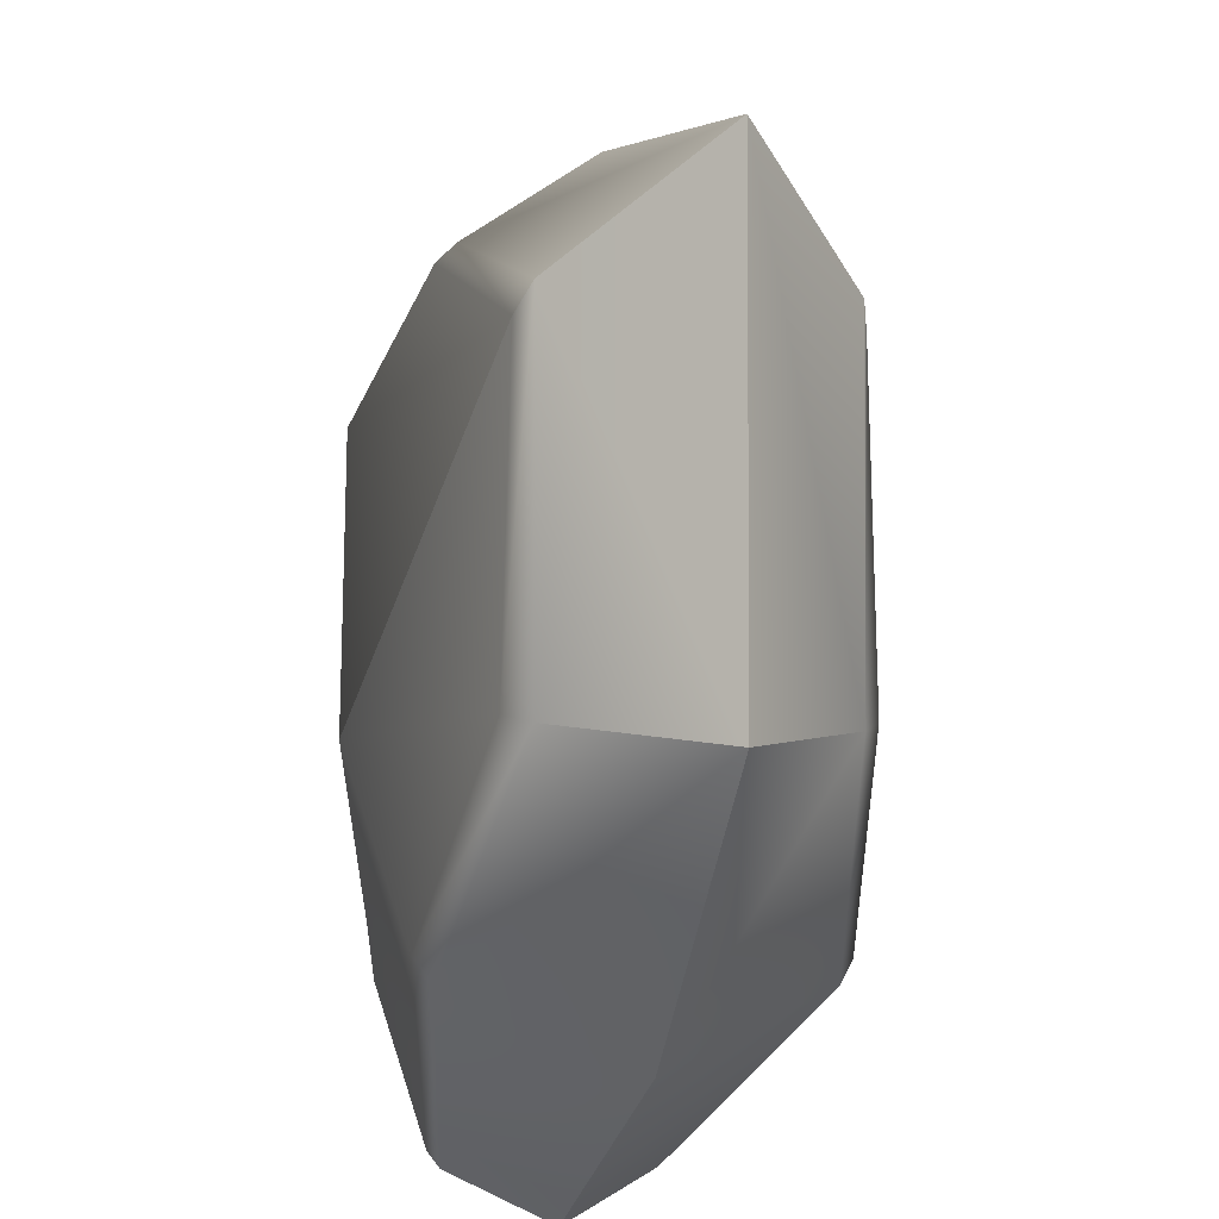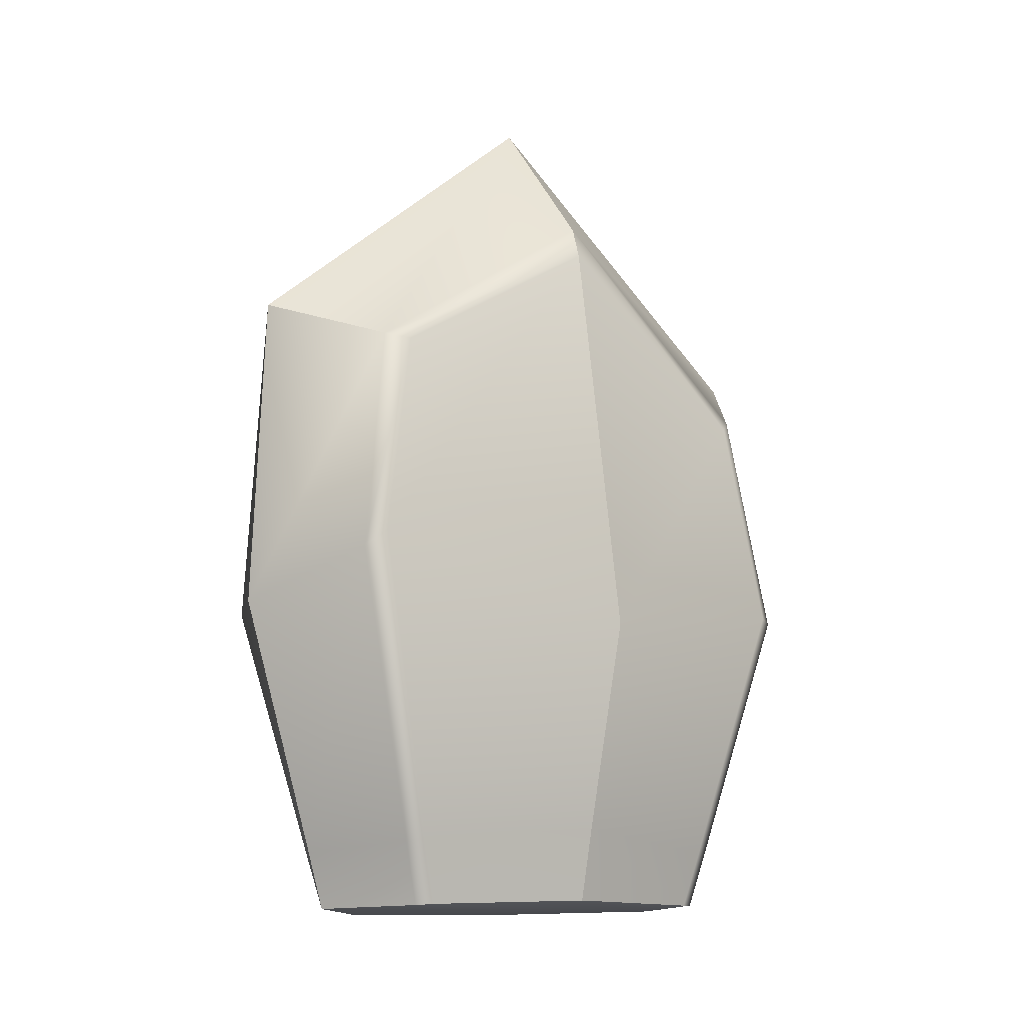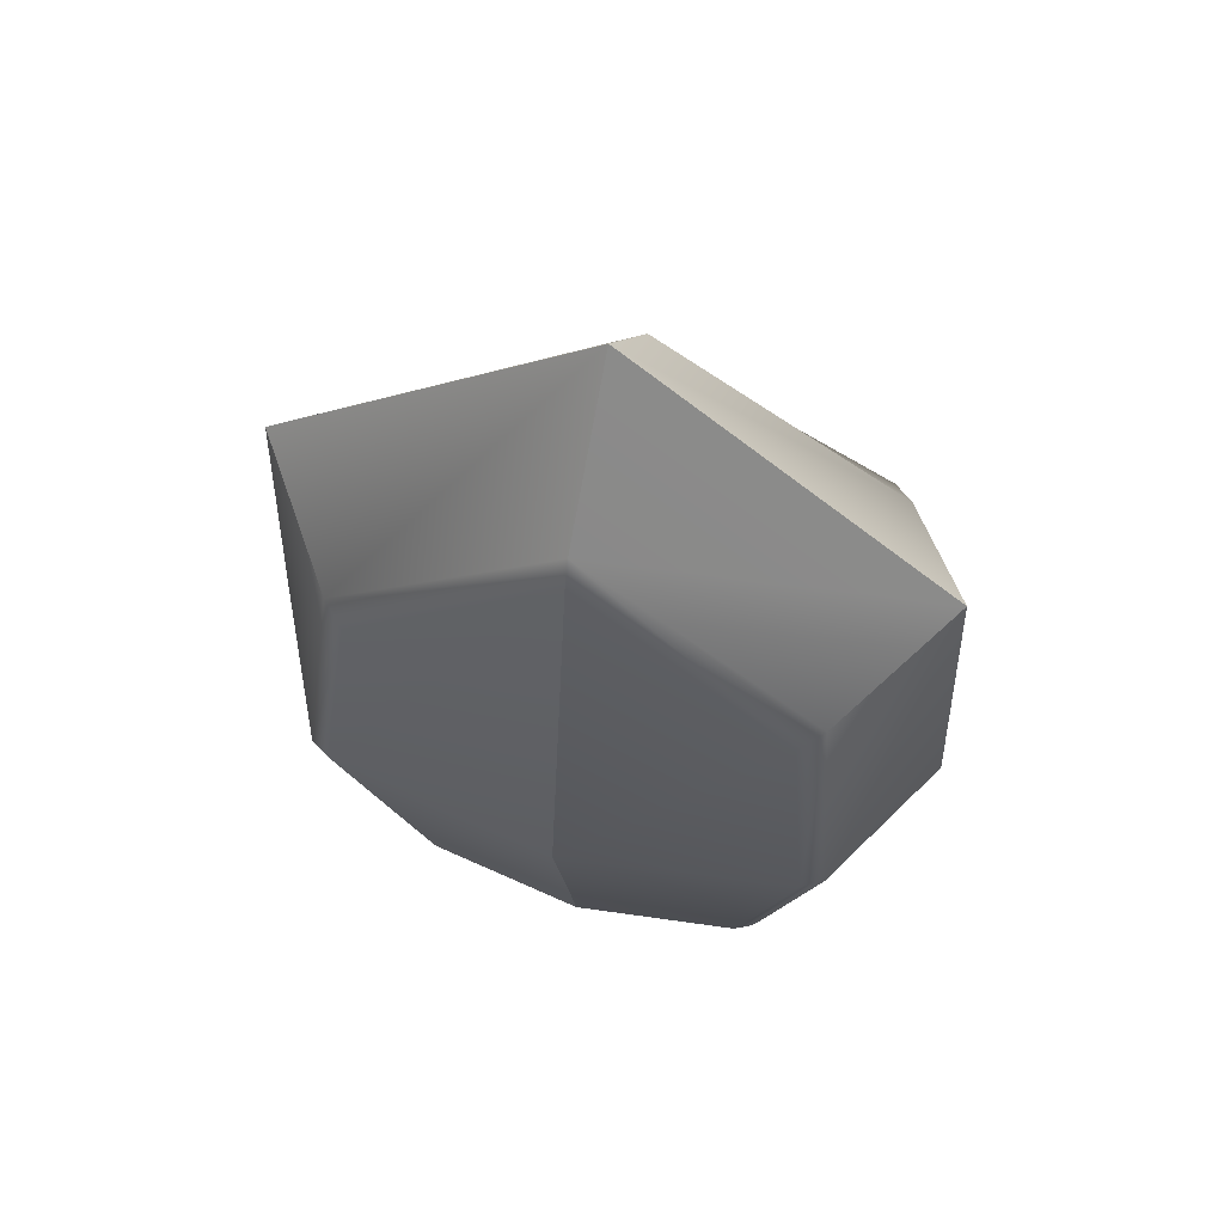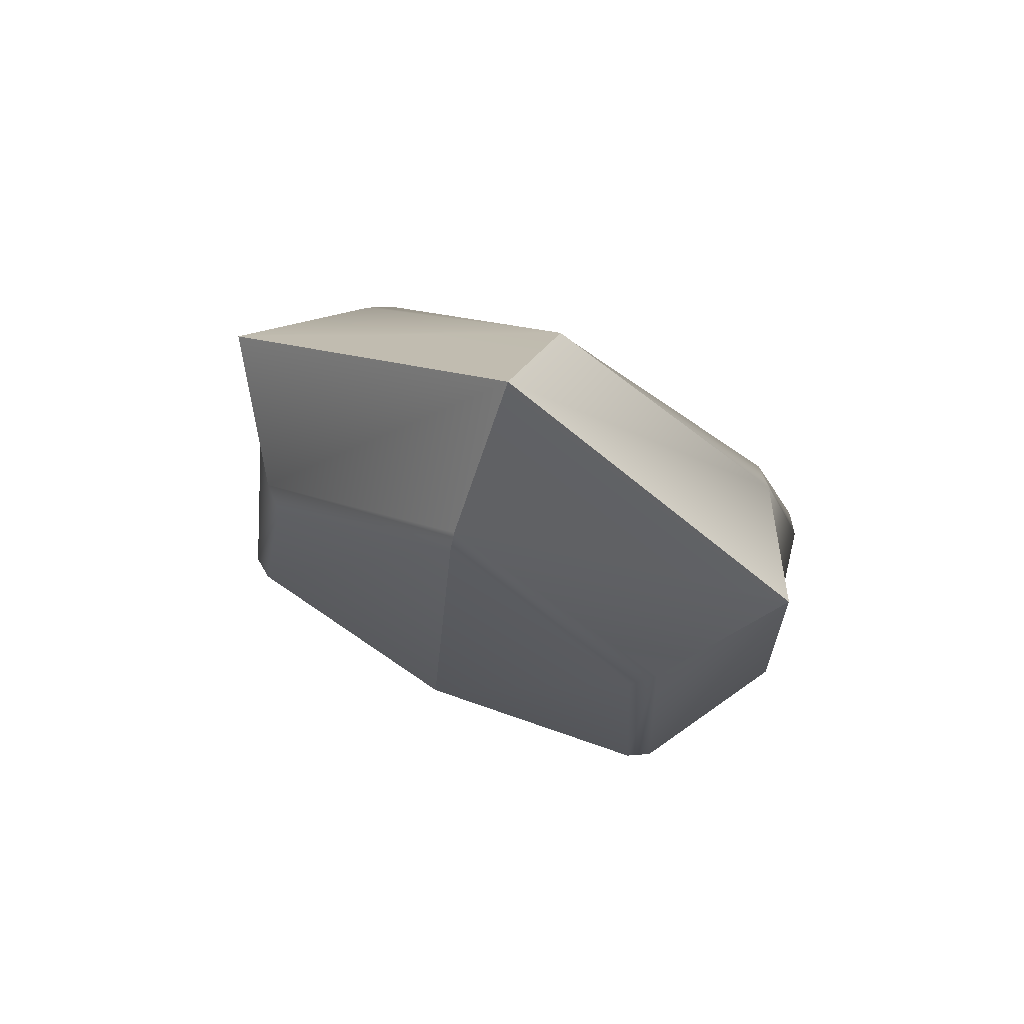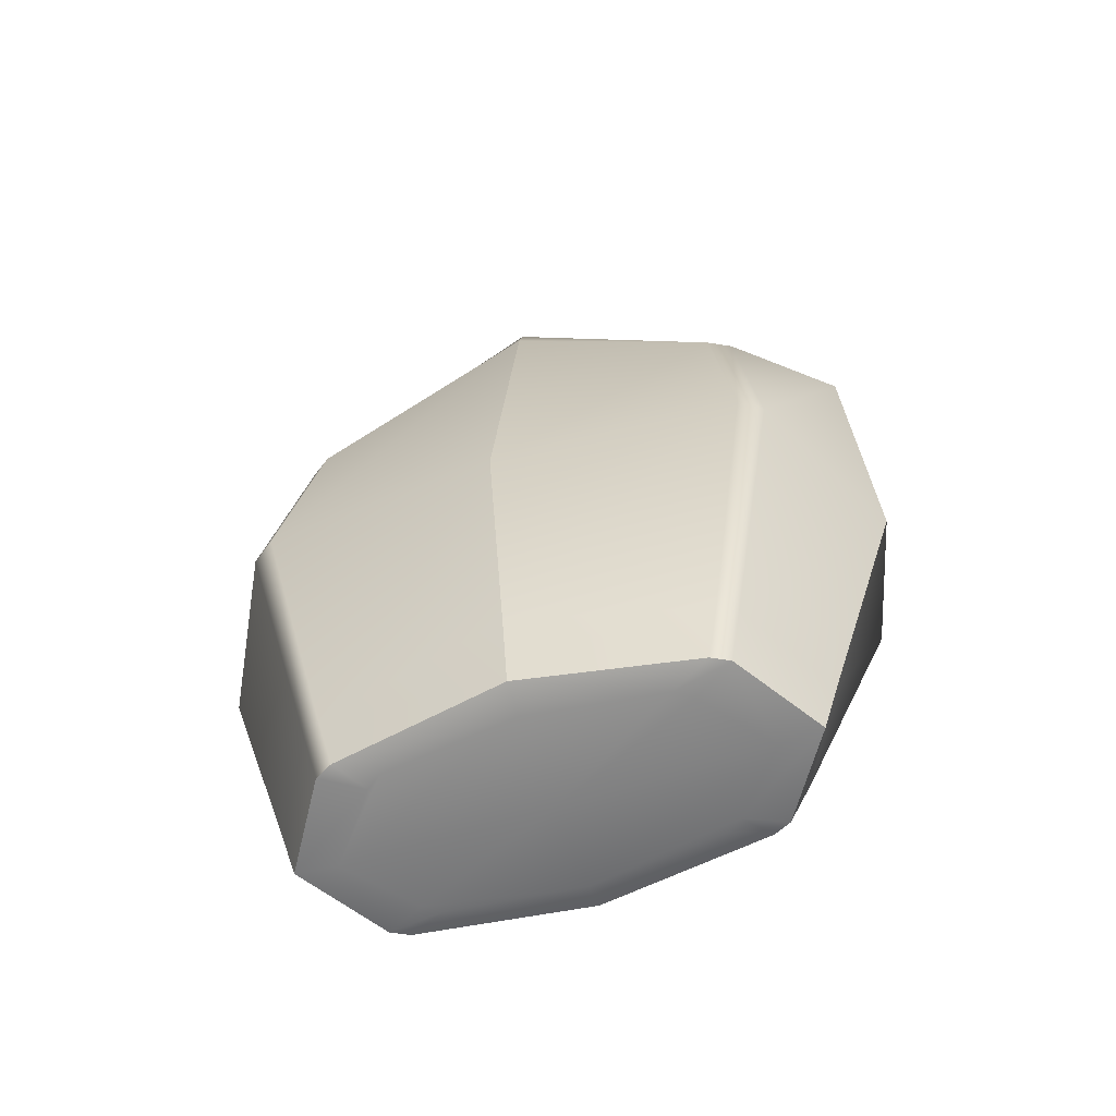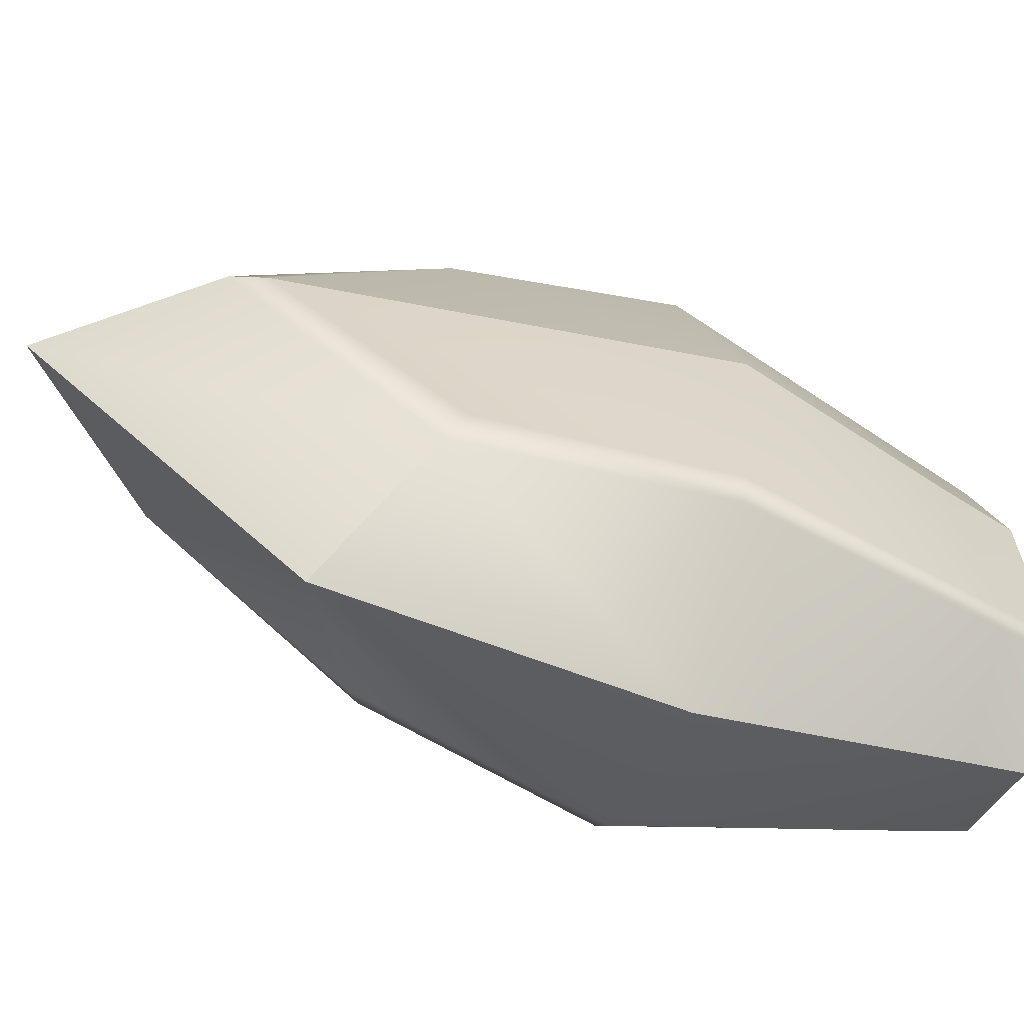
<metadata>
{"format":"obj","ext":"obj","renderer":"f3d","projection":"perspective","resolution":1024,"background":"white","views":[{"elev":-47.3,"azim":169.3,"up":"+Z"},{"elev":-10.2,"azim":60.9,"up":"+Y"},{"elev":61.2,"azim":-64.8,"up":"+Y"},{"elev":73.8,"azim":-54.6,"up":"+Y"},{"elev":-60.5,"azim":-62.8,"up":"+Y"},{"elev":-60.8,"azim":-110.6,"up":"+Z"}]}
</metadata>
<code>
g default
v -0.6642 0.4309 9.765
v 0.1414 0.00696 10.6
v 0.1832 0.3054 10.88
v 0.6642 0.4309 9.564
v 0.445 0.03134 9.597
v 0.2274 3.01 11.17
v -0.2274 3.01 8.158
v -0.1832 0.3054 8.451
v -0.1414 0.00696 8.728
v -0.445 0.03134 9.732
v 0 4.24 9.664
v -0.1715 0.03984 8.529
v -0.5882 0.07768 9.753
v 0.1715 0.03984 10.8
v 0.5882 0.07768 9.575
v -0.896 1.432 9.8
v 0.896 1.432 9.529
v 0 0 9.664
v 0.2386 1.512 11.24
v -0.2386 1.512 8.084
v -0.7718 2.598 8.772
v -0.7021 2.664 8.657
v -0.5451 3.56 9.747
v -0.5921 3.406 9.754
v -0.3732 2.664 10.83
v -0.474 2.598 10.74
v 0.3732 2.664 8.494
v 0.474 2.598 8.584
v 0.5451 3.56 9.582
v 0.5921 3.406 9.575
v 0.7948 2.774 10.65
v 0.721 2.805 10.76
v -0.4609 0.01953 9.106
v -0.4177 0.01863 9.024
v -0.5486 0.04328 8.854
v -0.5793 0.04454 8.942
v -0.6099 0.3114 8.799
v -0.6419 0.3135 8.889
v 0.3845 0.3135 8.734
v 0.3272 0.3114 8.657
v 0.2848 0.04328 8.728
v 0.3402 0.04454 8.803
v 0.2755 0.01953 8.995
v 0.2099 0.01863 8.929
v -0.2099 0.01863 10.4
v -0.2755 0.01953 10.33
v -0.3402 0.04454 10.53
v -0.2848 0.04328 10.6
v -0.3845 0.3135 10.59
v -0.3272 0.3114 10.67
v 0.4621 0.03767 10.23
v 0.4187 0.03389 10.31
v 0.5494 0.06101 10.48
v 0.58 0.06636 10.39
v 0.6229 0.3613 10.57
v 0.6588 0.3777 10.49
v -0.6004 1.557 10.89
v -0.5195 1.537 10.98
v -0.9346 1.557 8.674
v -0.8845 1.537 8.562
v 0.9957 1.782 10.86
v 0.9352 1.711 10.95
v 0.6004 1.557 8.442
v 0.5195 1.537 8.35
g Candy_2_Single
f 5 51 52 2 18
f 18 2 45 46 10
f 9 18 10 33 34
f 44 43 5 18 9
f 21 22 60 59
f 22 21 24 23
f 23 24 26 25
f 25 26 57 58
f 27 28 63 64
f 28 27 29 30
f 30 29 32 31
f 31 32 62 61
f 34 33 36 35
f 35 36 38 37
f 37 38 59 60
f 39 40 64 63
f 40 39 42 41
f 41 42 43 44
f 46 45 48 47
f 47 48 50 49
f 49 50 58 57
f 52 51 54 53
f 53 54 56 55
f 55 56 61 62
f 22 23 11 7
f 23 25 6 11
f 11 6 32 29
f 7 11 29 27
f 34 35 12 9
f 35 37 8 12
f 12 8 40 41
f 9 12 41 44
f 38 36 13 1
f 36 33 10 13
f 13 10 46 47
f 1 13 47 49
f 50 48 14 3
f 48 45 2 14
f 14 2 52 53
f 3 14 53 55
f 43 42 15 5
f 42 39 4 15
f 15 4 56 54
f 5 15 54 51
f 38 1 16 59
f 1 49 57 16
f 16 57 26 24
f 59 16 24 21
f 28 30 17 63
f 30 31 61 17
f 17 61 56 4
f 63 17 4 39
f 50 3 19 58
f 3 55 62 19
f 19 62 32 6
f 58 19 6 25
f 40 8 20 64
f 8 37 60 20
f 20 60 22 7
f 64 20 7 27

</code>
